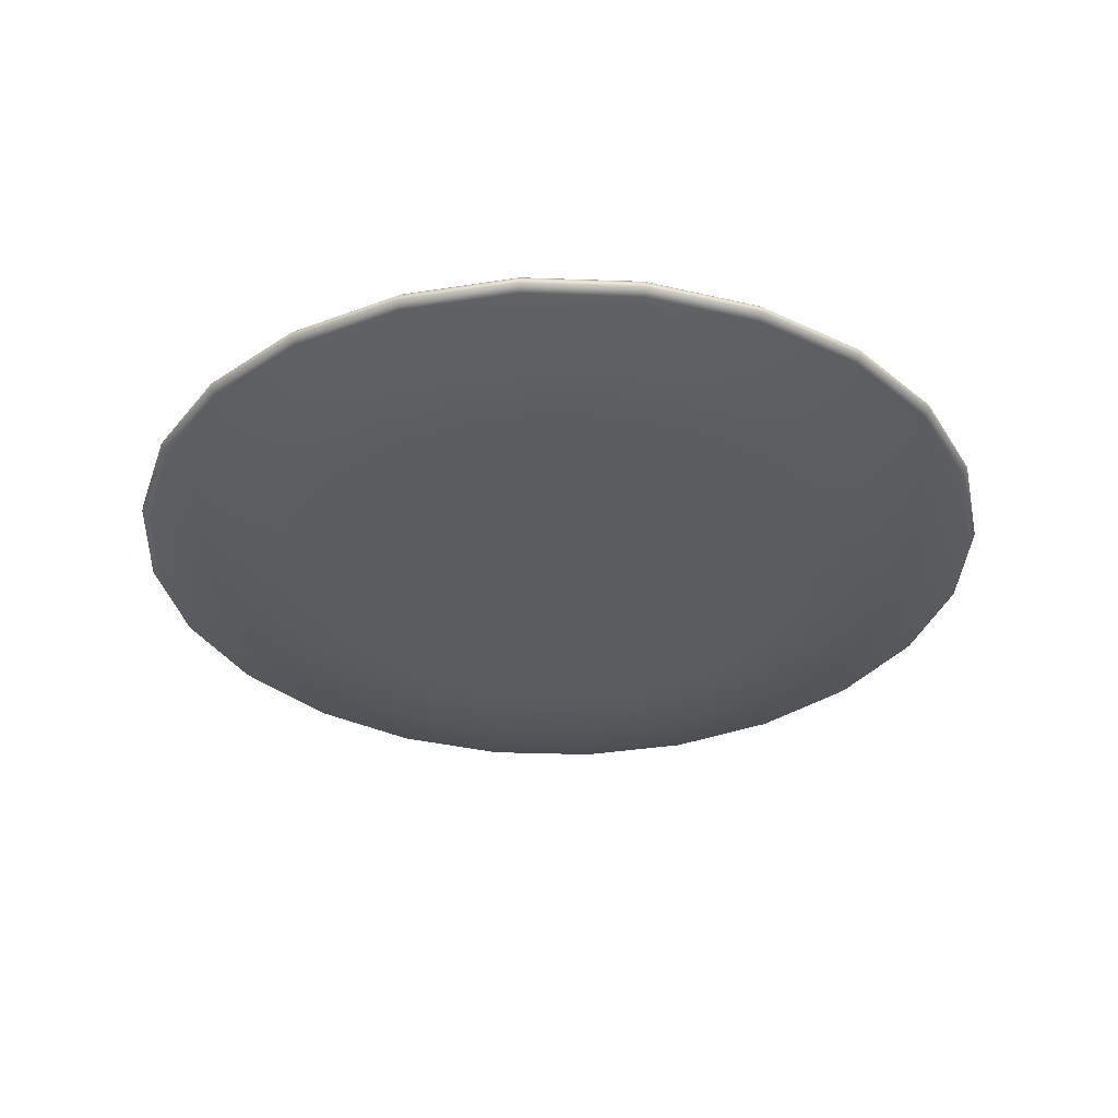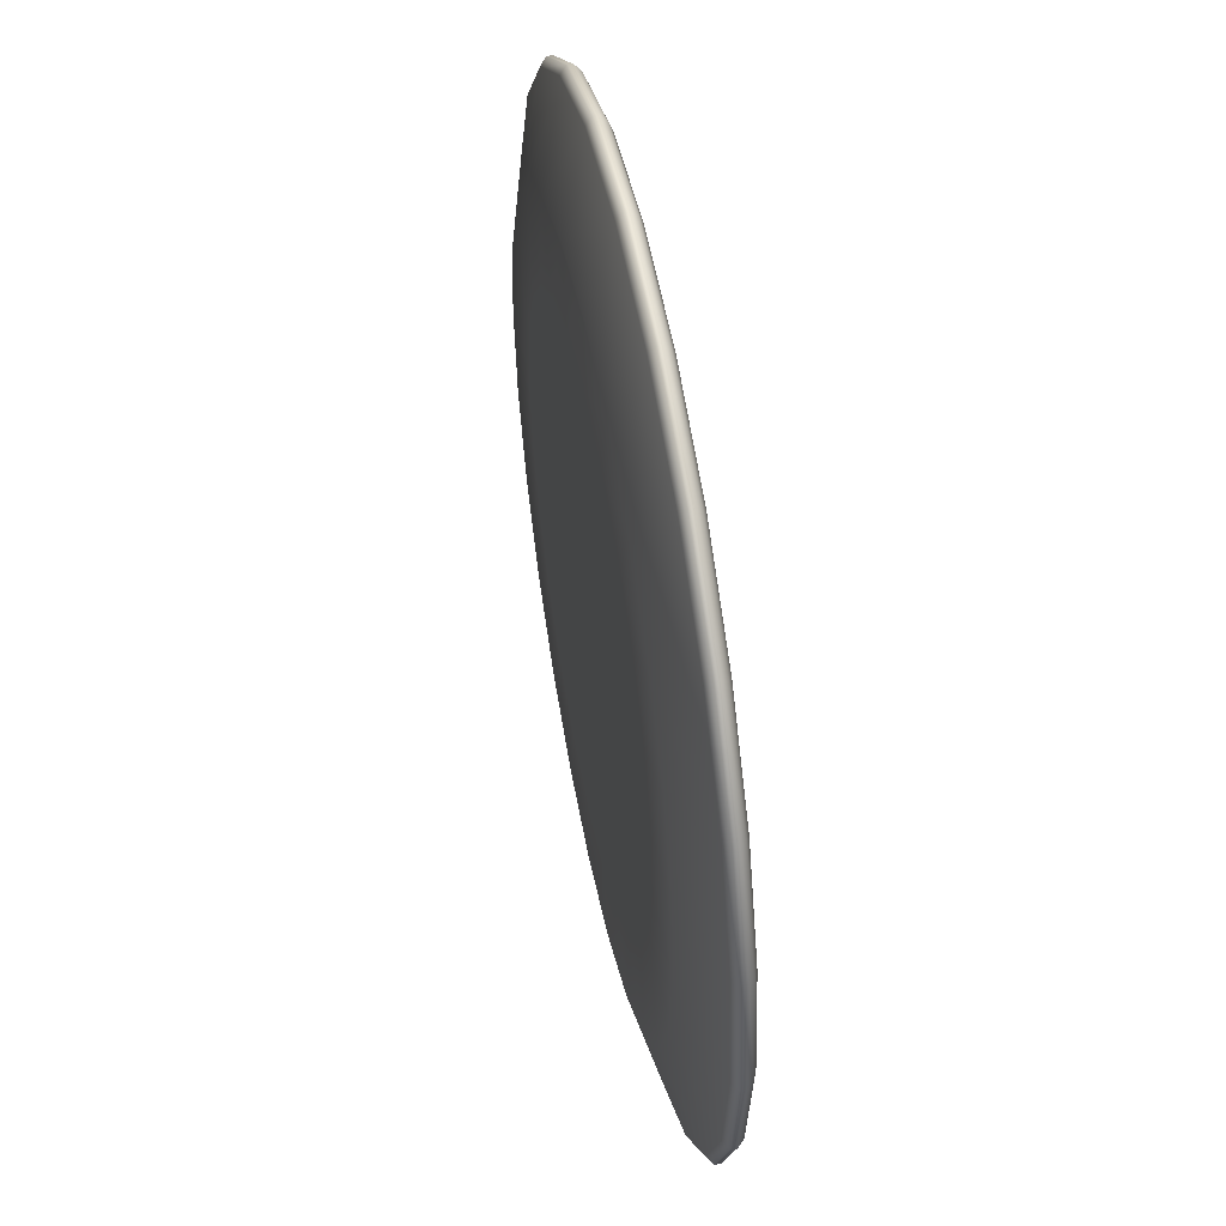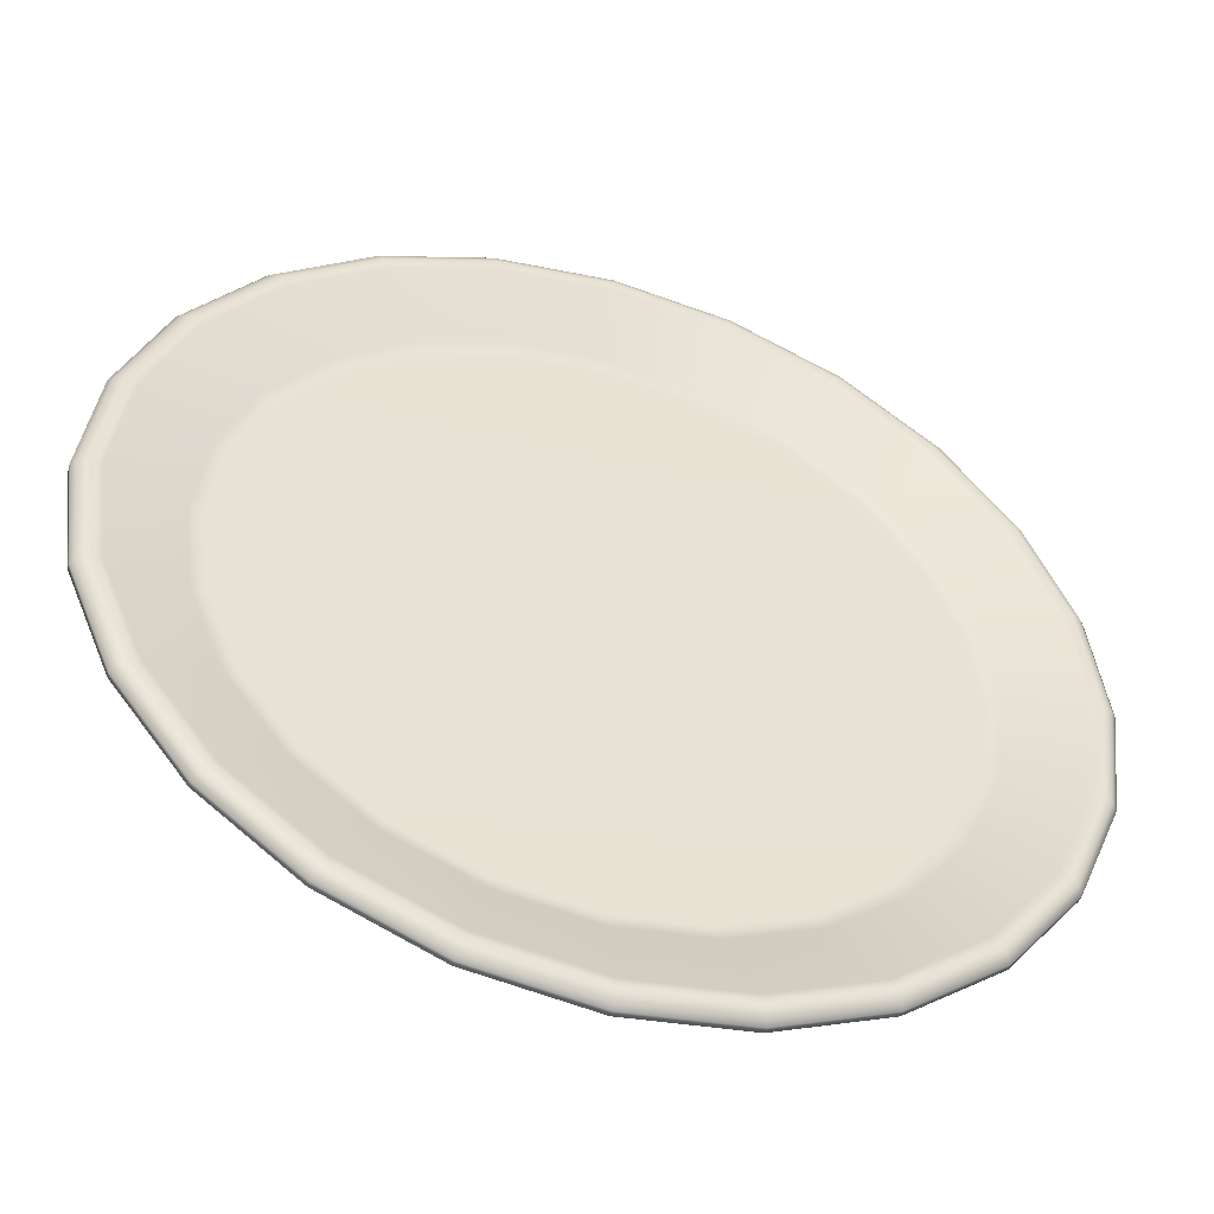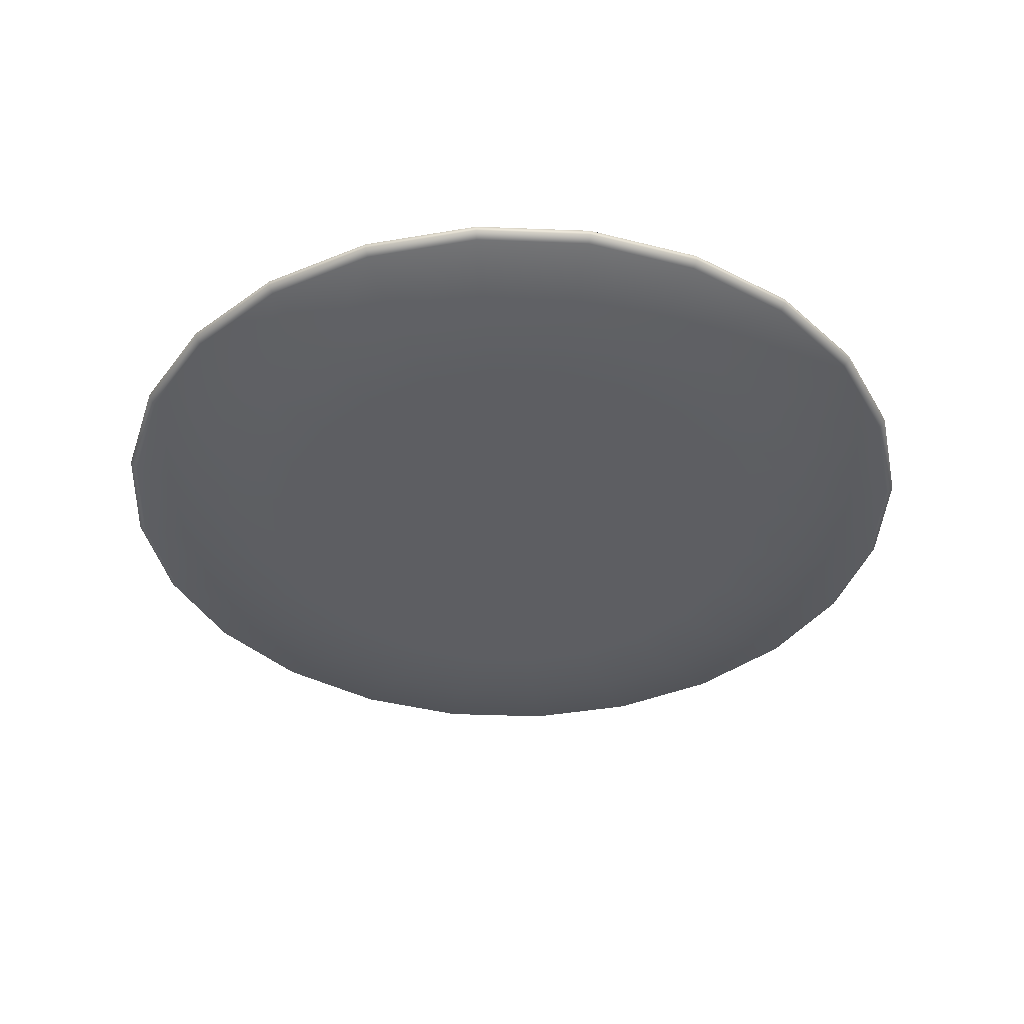
<metadata>
{"format":"obj","ext":"obj","renderer":"f3d","projection":"perspective","resolution":1024,"background":"white","views":[{"elev":-33.9,"azim":64.7,"up":"+Z"},{"elev":51.7,"azim":-100.9,"up":"+Y"},{"elev":-49.1,"azim":-17.8,"up":"+Y"},{"elev":-39.1,"azim":-85.3,"up":"+Z"}]}
</metadata>
<code>
o MeshPlate_26_0_GeomSubset_0
v 0.1186 0.03179 -0.08253
v 0.1064 0.06141 -0.08253
v 0.08685 0.08685 -0.08253
v 0.06141 0.1064 -0.08253
v 0.03179 0.1186 -0.08253
v 0 0.1228 -0.08253
v -0.03179 0.1186 -0.08253
v -0.06141 0.1064 -0.08253
v -0.08685 0.08685 -0.08253
v -0.1064 0.06141 -0.08253
v -0.1186 0.03179 -0.08253
v -0.1228 0 -0.08253
v -0.1186 -0.03179 -0.08253
v -0.1064 -0.06141 -0.08253
v -0.08685 -0.08685 -0.08253
v -0.06141 -0.1064 -0.08253
v -0.03179 -0.1186 -0.08253
v 0 -0.1228 -0.08253
v 0.03179 -0.1186 -0.08253
v 0.06141 -0.1064 -0.08253
v 0.08685 -0.08685 -0.08253
v 0.1064 -0.06141 -0.08253
v 0.1186 -0.03179 -0.08253
v 0.1228 0 -0.08253
v 0.1191 0.03191 -0.07771
v 0.1068 0.06164 -0.07771
v 0.08717 0.08717 -0.07771
v 0.06164 0.1068 -0.07771
v 0.03191 0.1191 -0.07771
v 0 0.1233 -0.07771
v -0.03191 0.1191 -0.07771
v -0.06164 0.1068 -0.07771
v -0.08717 0.08717 -0.07771
v -0.1068 0.06164 -0.07771
v -0.1191 0.03191 -0.07771
v -0.1233 0 -0.07771
v -0.1191 -0.03191 -0.07771
v -0.1068 -0.06164 -0.07771
v -0.08717 -0.08717 -0.07771
v -0.06164 -0.1068 -0.07771
v -0.03191 -0.1191 -0.07771
v 0 -0.1233 -0.07771
v 0.03191 -0.1191 -0.07771
v 0.06164 -0.1068 -0.07771
v 0.08717 -0.08717 -0.07771
v 0.1068 -0.06164 -0.07771
v 0.1191 -0.03191 -0.07771
v 0.1233 0 -0.07771
v 0 0 -0.08903
v 0 0 -0.0857
v 0 -0.1249 -0.07932
v -0.03232 -0.1206 -0.07932
v -0.06244 -0.1081 -0.07932
v -0.0883 -0.0883 -0.07932
v -0.1081 -0.06244 -0.07932
v -0.1206 -0.03232 -0.07932
v -0.1249 0 -0.07932
v -0.1206 0.03232 -0.07932
v -0.1081 0.06244 -0.07932
v -0.0883 0.0883 -0.07932
v -0.06244 0.1081 -0.07932
v -0.03232 0.1206 -0.07932
v 0 0.1249 -0.07932
v 0.03232 0.1206 -0.07932
v 0.06244 0.1081 -0.07932
v 0.0883 0.0883 -0.07932
v 0.1081 0.06244 -0.07932
v 0.1206 0.03232 -0.07932
v 0.1249 0 -0.07932
v 0.1206 -0.03232 -0.07932
v 0.1081 -0.06244 -0.07932
v 0.0883 -0.0883 -0.07932
v 0.06244 -0.1081 -0.07932
v 0.03232 -0.1206 -0.07932
v 0 -0.1249 -0.08092
v -0.03232 -0.1206 -0.08092
v -0.06244 -0.1081 -0.08092
v -0.0883 -0.0883 -0.08092
v -0.1081 -0.06244 -0.08092
v -0.1206 -0.03232 -0.08092
v -0.1249 0 -0.08092
v -0.1206 0.03232 -0.08092
v -0.1081 0.06244 -0.08092
v -0.0883 0.0883 -0.08092
v -0.06244 0.1081 -0.08092
v -0.03232 0.1206 -0.08092
v 0 0.1249 -0.08092
v 0.03232 0.1206 -0.08092
v 0.06244 0.1081 -0.08092
v 0.0883 0.0883 -0.08092
v 0.1081 0.06244 -0.08092
v 0.1206 0.03232 -0.08092
v 0.1249 0 -0.08092
v 0.1206 -0.03232 -0.08092
v 0.1081 -0.06244 -0.08092
v 0.0883 -0.0883 -0.08092
v 0.06244 -0.1081 -0.08092
v 0.03232 -0.1206 -0.08092
v 0.07255 0.01944 -0.08903
v 0.06505 0.03755 -0.08903
v 0.05311 0.05311 -0.08903
v 0.03755 0.06505 -0.08903
v 0.01944 0.07255 -0.08903
v 0 0.07511 -0.08903
v -0.01944 0.07255 -0.08903
v -0.03755 0.06505 -0.08903
v -0.05311 0.05311 -0.08903
v -0.06505 0.03755 -0.08903
v -0.07255 0.01944 -0.08903
v -0.07511 0 -0.08903
v -0.07255 -0.01944 -0.08903
v -0.06505 -0.03755 -0.08903
v -0.05311 -0.05311 -0.08903
v -0.03755 -0.06505 -0.08903
v -0.01944 -0.07255 -0.08903
v 0 -0.07511 -0.08903
v 0.01944 -0.07255 -0.08903
v 0.03755 -0.06505 -0.08903
v 0.05311 -0.05311 -0.08903
v 0.06505 -0.03755 -0.08903
v 0.07255 -0.01944 -0.08903
v 0.07511 0 -0.08903
v 0.09447 -0.02531 -0.08903
v 0.0847 -0.0489 -0.08903
v 0.06916 -0.06916 -0.08903
v 0.0489 -0.0847 -0.08903
v 0.02531 -0.09447 -0.08903
v 0 -0.0978 -0.08903
v -0.02531 -0.09447 -0.08903
v -0.0489 -0.0847 -0.08903
v -0.06916 -0.06916 -0.08903
v -0.0847 -0.0489 -0.08903
v -0.09447 -0.02531 -0.08903
v -0.0978 0 -0.08903
v -0.09447 0.02531 -0.08903
v -0.0847 0.0489 -0.08903
v -0.06916 0.06916 -0.08903
v -0.0489 0.0847 -0.08903
v -0.02531 0.09447 -0.08903
v 0 0.0978 -0.08903
v 0.02531 0.09447 -0.08903
v 0.0489 0.0847 -0.08903
v 0.06916 0.06916 -0.08903
v 0.0847 0.0489 -0.08903
v 0.09447 0.02531 -0.08903
v 0.0978 0 -0.08903
v 0.0942 0.02524 -0.08435
v 0.09002 0.02412 -0.0857
v 0.09752 0 -0.08435
v 0.0932 0 -0.0857
v 0.114 0.03055 -0.07717
v 0.1167 0.03127 -0.07672
v 0.118 0 -0.07717
v 0.1208 0 -0.07672
v 0.1022 0.05901 -0.07717
v 0.1046 0.06041 -0.07672
v 0.08446 0.04876 -0.08435
v 0.08071 0.0466 -0.0857
v 0.08345 0.08345 -0.07717
v 0.08544 0.08544 -0.07672
v 0.06896 0.06896 -0.08435
v 0.0659 0.0659 -0.0857
v 0.05901 0.1022 -0.07717
v 0.06041 0.1046 -0.07672
v 0.04876 0.08446 -0.08435
v 0.0466 0.08071 -0.0857
v 0.03055 0.114 -0.07717
v 0.03127 0.1167 -0.07672
v 0.02524 0.0942 -0.08435
v 0.02412 0.09002 -0.0857
v 0 0.118 -0.07717
v 0 0.1208 -0.07672
v 0 0.09752 -0.08435
v 0 0.0932 -0.0857
v -0.03055 0.114 -0.07717
v -0.03127 0.1167 -0.07672
v -0.02524 0.0942 -0.08435
v -0.02412 0.09002 -0.0857
v -0.05901 0.1022 -0.07717
v -0.06041 0.1046 -0.07672
v -0.04876 0.08446 -0.08435
v -0.0466 0.08071 -0.0857
v -0.08345 0.08345 -0.07717
v -0.08544 0.08544 -0.07672
v -0.06896 0.06896 -0.08435
v -0.0659 0.0659 -0.0857
v -0.1022 0.05901 -0.07717
v -0.1046 0.06041 -0.07672
v -0.08446 0.04876 -0.08435
v -0.08071 0.0466 -0.0857
v -0.114 0.03055 -0.07717
v -0.1167 0.03127 -0.07672
v -0.0942 0.02524 -0.08435
v -0.09003 0.02412 -0.0857
v -0.118 0 -0.07717
v -0.1208 0 -0.07672
v -0.09752 0 -0.08435
v -0.0932 0 -0.0857
v -0.114 -0.03055 -0.07717
v -0.1167 -0.03127 -0.07672
v -0.0942 -0.02524 -0.08435
v -0.09003 -0.02412 -0.0857
v -0.1022 -0.05901 -0.07717
v -0.1046 -0.06041 -0.07672
v -0.08446 -0.04876 -0.08435
v -0.08071 -0.0466 -0.0857
v -0.08345 -0.08345 -0.07717
v -0.08544 -0.08544 -0.07672
v -0.06896 -0.06896 -0.08435
v -0.0659 -0.0659 -0.0857
v -0.05901 -0.1022 -0.07717
v -0.06041 -0.1046 -0.07672
v -0.04876 -0.08446 -0.08435
v -0.0466 -0.08071 -0.0857
v -0.03055 -0.114 -0.07717
v -0.03127 -0.1167 -0.07672
v -0.02524 -0.0942 -0.08435
v -0.02412 -0.09002 -0.0857
v 0 -0.118 -0.07717
v 0 -0.1208 -0.07672
v 0 -0.09752 -0.08435
v 0 -0.0932 -0.0857
v 0.03055 -0.114 -0.07717
v 0.03127 -0.1167 -0.07672
v 0.02524 -0.0942 -0.08435
v 0.02412 -0.09002 -0.0857
v 0.05901 -0.1022 -0.07717
v 0.06041 -0.1046 -0.07672
v 0.04876 -0.08446 -0.08435
v 0.0466 -0.08071 -0.0857
v 0.08345 -0.08345 -0.07717
v 0.08544 -0.08544 -0.07672
v 0.06896 -0.06896 -0.08435
v 0.0659 -0.0659 -0.0857
v 0.1022 -0.05901 -0.07717
v 0.1046 -0.06041 -0.07672
v 0.08446 -0.04876 -0.08435
v 0.08071 -0.0466 -0.0857
v 0.114 -0.03055 -0.07717
v 0.1167 -0.03127 -0.07672
v 0.0942 -0.02524 -0.08435
v 0.09002 -0.02412 -0.0857
v 0.1192 0.03193 -0.07755
v 0.1069 0.06169 -0.07755
v 0.08725 0.08725 -0.07755
v 0.06169 0.1069 -0.07755
v 0.03193 0.1192 -0.07755
v 0 0.1234 -0.07755
v -0.03193 0.1192 -0.07755
v -0.06169 0.1069 -0.07755
v -0.08725 0.08725 -0.07755
v -0.1069 0.06169 -0.07755
v -0.1192 0.03193 -0.07755
v -0.1234 0 -0.07755
v -0.1192 -0.03193 -0.07755
v -0.1069 -0.06169 -0.07755
v -0.08725 -0.08725 -0.07755
v -0.06169 -0.1069 -0.07755
v -0.03193 -0.1192 -0.07755
v 0 -0.1234 -0.07755
v 0.03193 -0.1192 -0.07755
v 0.06169 -0.1069 -0.07755
v 0.08725 -0.08725 -0.07755
v 0.1069 -0.06169 -0.07755
v 0.1192 -0.03193 -0.07755
v 0.1234 0 -0.07755
v 0 0 -0.08551
v 0 -0.125 -0.07919
v -0.03235 -0.1207 -0.07919
v -0.0625 -0.1083 -0.07919
v -0.08839 -0.08839 -0.07919
v -0.1083 -0.0625 -0.07919
v -0.1207 -0.03235 -0.07919
v -0.125 0 -0.07919
v -0.1207 0.03235 -0.07919
v -0.1083 0.0625 -0.07919
v -0.08839 0.08839 -0.07919
v -0.0625 0.1083 -0.07919
v -0.03235 0.1207 -0.07919
v 0 0.125 -0.07919
v 0.03235 0.1207 -0.07919
v 0.0625 0.1083 -0.07919
v 0.08839 0.08839 -0.07919
v 0.1083 0.0625 -0.07919
v 0.1207 0.03235 -0.07919
v 0.125 0 -0.07919
v 0.1207 -0.03235 -0.07919
v 0.1083 -0.0625 -0.07919
v 0.08839 -0.08839 -0.07919
v 0.0625 -0.1083 -0.07919
v 0.03235 -0.1207 -0.07919
v 0.09414 0.02523 -0.08417
v 0.09 0.02411 -0.08551
v 0.09746 0 -0.08417
v 0.09317 0 -0.08551
v 0.114 0.03053 -0.07699
v 0.1167 0.03128 -0.07653
v 0.118 0 -0.07699
v 0.1208 0 -0.07653
v 0.1022 0.05899 -0.07699
v 0.1047 0.06042 -0.07653
v 0.08441 0.04873 -0.08417
v 0.08069 0.04659 -0.08551
v 0.08342 0.08342 -0.07699
v 0.08545 0.08545 -0.07653
v 0.06892 0.06892 -0.08417
v 0.06588 0.06588 -0.08551
v 0.05899 0.1022 -0.07699
v 0.06043 0.1047 -0.07653
v 0.04873 0.0844 -0.08417
v 0.04659 0.08069 -0.08551
v 0.03053 0.114 -0.07699
v 0.03128 0.1167 -0.07653
v 0.02523 0.09414 -0.08417
v 0.02411 0.09 -0.08551
v 0 0.118 -0.07699
v 0 0.1208 -0.07653
v 0 0.09746 -0.08417
v 0 0.09317 -0.08551
v -0.03053 0.114 -0.07699
v -0.03128 0.1167 -0.07653
v -0.02523 0.09414 -0.08417
v -0.02411 0.09 -0.08551
v -0.05899 0.1022 -0.07699
v -0.06043 0.1047 -0.07653
v -0.04873 0.0844 -0.08417
v -0.04659 0.08069 -0.08551
v -0.08342 0.08342 -0.07699
v -0.08546 0.08545 -0.07653
v -0.06892 0.06892 -0.08417
v -0.06588 0.06588 -0.08551
v -0.1022 0.05899 -0.07699
v -0.1047 0.06042 -0.07653
v -0.08441 0.04873 -0.08417
v -0.08069 0.04659 -0.08551
v -0.114 0.03053 -0.07699
v -0.1167 0.03128 -0.07653
v -0.09414 0.02523 -0.08417
v -0.09 0.02411 -0.08551
v -0.118 0 -0.07699
v -0.1208 0 -0.07653
v -0.09746 0 -0.08417
v -0.09317 0 -0.08551
v -0.114 -0.03053 -0.07699
v -0.1167 -0.03128 -0.07653
v -0.09414 -0.02523 -0.08417
v -0.09 -0.02411 -0.08551
v -0.1022 -0.05899 -0.07699
v -0.1047 -0.06042 -0.07653
v -0.08441 -0.04873 -0.08417
v -0.08069 -0.04659 -0.08551
v -0.08342 -0.08342 -0.07699
v -0.08546 -0.08545 -0.07653
v -0.06892 -0.06892 -0.08417
v -0.06588 -0.06588 -0.08551
v -0.05899 -0.1022 -0.07699
v -0.06043 -0.1047 -0.07653
v -0.04873 -0.0844 -0.08417
v -0.04659 -0.08069 -0.08551
v -0.03053 -0.114 -0.07699
v -0.03128 -0.1167 -0.07653
v -0.02523 -0.09414 -0.08417
v -0.02411 -0.09 -0.08551
v 0 -0.118 -0.07699
v 0 -0.1208 -0.07653
v 0 -0.09746 -0.08417
v 0 -0.09317 -0.08551
v 0.03053 -0.114 -0.07699
v 0.03128 -0.1167 -0.07653
v 0.02523 -0.09414 -0.08417
v 0.02411 -0.09 -0.08551
v 0.05899 -0.1022 -0.07699
v 0.06043 -0.1047 -0.07653
v 0.04873 -0.0844 -0.08417
v 0.04659 -0.08069 -0.08551
v 0.08342 -0.08342 -0.07699
v 0.08545 -0.08545 -0.07653
v 0.06892 -0.06892 -0.08417
v 0.06588 -0.06588 -0.08551
v 0.1022 -0.05899 -0.07699
v 0.1047 -0.06042 -0.07653
v 0.08441 -0.04873 -0.08417
v 0.08069 -0.04659 -0.08551
v 0.114 -0.03053 -0.07699
v 0.1167 -0.03128 -0.07653
v 0.09414 -0.02523 -0.08417
v 0.09 -0.02411 -0.08551
f 1 2 91 92
f 2 3 90 91
f 3 4 89 90
f 4 5 88 89
f 5 6 87 88
f 6 7 86 87
f 7 8 85 86
f 8 9 84 85
f 9 10 83 84
f 10 11 82 83
f 11 12 81 82
f 12 13 80 81
f 13 14 79 80
f 14 15 78 79
f 15 16 77 78
f 16 17 76 77
f 17 18 75 76
f 18 19 98 75
f 19 20 97 98
f 20 21 96 97
f 21 22 95 96
f 22 23 94 95
f 23 24 93 94
f 24 1 92 93
f 52 51 42 41
f 53 52 41 40
f 54 53 40 39
f 55 54 39 38
f 56 55 38 37
f 57 56 37 36
f 58 57 36 35
f 59 58 35 34
f 60 59 34 33
f 61 60 33 32
f 62 61 32 31
f 63 62 31 30
f 64 63 30 29
f 65 64 29 28
f 66 65 28 27
f 67 66 27 26
f 68 67 26 25
f 69 68 25 48
f 70 69 48 47
f 71 70 47 46
f 72 71 46 45
f 73 72 45 44
f 74 73 44 43
f 51 74 43 42
f 76 75 51 52
f 77 76 52 53
f 78 77 53 54
f 79 78 54 55
f 80 79 55 56
f 81 80 56 57
f 82 81 57 58
f 83 82 58 59
f 84 83 59 60
f 85 84 60 61
f 86 85 61 62
f 87 86 62 63
f 88 87 63 64
f 89 88 64 65
f 90 89 65 66
f 91 90 66 67
f 92 91 67 68
f 93 92 68 69
f 94 93 69 70
f 95 94 70 71
f 96 95 71 72
f 97 96 72 73
f 98 97 73 74
f 75 98 74 51
f 99 100 144 145
f 122 99 145 146
f 100 101 143 144
f 101 102 142 143
f 102 103 141 142
f 103 104 140 141
f 104 105 139 140
f 105 106 138 139
f 106 107 137 138
f 107 108 136 137
f 108 109 135 136
f 109 110 134 135
f 110 111 133 134
f 111 112 132 133
f 112 113 131 132
f 113 114 130 131
f 114 115 129 130
f 115 116 128 129
f 116 117 127 128
f 117 118 126 127
f 118 119 125 126
f 119 120 124 125
f 120 121 123 124
f 121 122 146 123
f 123 146 24 23
f 124 123 23 22
f 125 124 22 21
f 126 125 21 20
f 127 126 20 19
f 128 127 19 18
f 129 128 18 17
f 130 129 17 16
f 131 130 16 15
f 132 131 15 14
f 133 132 14 13
f 134 133 13 12
f 135 134 12 11
f 136 135 11 10
f 137 136 10 9
f 138 137 9 8
f 139 138 8 7
f 140 139 7 6
f 141 140 6 5
f 142 141 5 4
f 143 142 4 3
f 144 143 3 2
f 145 144 2 1
f 146 145 1 24
f 49 100 99 122
f 101 100 49 102
f 103 102 49 104
f 105 104 49 106
f 107 106 49 108
f 109 108 49 110
f 111 110 49 112
f 113 112 49 114
f 115 114 49 116
f 117 116 49 118
f 119 118 49 120
f 121 120 49 122
f 147 148 150 149
f 148 147 157 158
f 149 150 242 241
f 151 152 156 155
f 152 151 153 154
f 154 153 239 240
f 155 156 160 159
f 158 157 161 162
f 159 160 164 163
f 162 161 165 166
f 163 164 168 167
f 166 165 169 170
f 167 168 172 171
f 170 169 173 174
f 171 172 176 175
f 174 173 177 178
f 175 176 180 179
f 178 177 181 182
f 179 180 184 183
f 182 181 185 186
f 183 184 188 187
f 186 185 189 190
f 187 188 192 191
f 190 189 193 194
f 191 192 196 195
f 194 193 197 198
f 195 196 200 199
f 198 197 201 202
f 199 200 204 203
f 202 201 205 206
f 203 204 208 207
f 206 205 209 210
f 207 208 212 211
f 210 209 213 214
f 211 212 216 215
f 214 213 217 218
f 215 216 220 219
f 218 217 221 222
f 219 220 224 223
f 222 221 225 226
f 223 224 228 227
f 226 225 229 230
f 227 228 232 231
f 230 229 233 234
f 231 232 236 235
f 234 233 237 238
f 235 236 240 239
f 238 237 241 242
f 151 147 149 153
f 147 151 155 157
f 157 155 159 161
f 161 159 163 165
f 165 163 167 169
f 169 167 171 173
f 173 171 175 177
f 177 175 179 181
f 181 179 183 185
f 185 183 187 189
f 189 187 191 193
f 193 191 195 197
f 197 195 199 201
f 201 199 203 205
f 205 203 207 209
f 209 207 211 213
f 213 211 215 217
f 217 215 219 221
f 221 219 223 225
f 225 223 227 229
f 229 227 231 233
f 233 231 235 237
f 237 235 239 241
f 241 239 153 149
f 25 26 156 152
f 26 27 160 156
f 27 28 164 160
f 28 29 168 164
f 29 30 172 168
f 30 31 176 172
f 31 32 180 176
f 32 33 184 180
f 33 34 188 184
f 34 35 192 188
f 35 36 196 192
f 36 37 200 196
f 37 38 204 200
f 38 39 208 204
f 39 40 212 208
f 40 41 216 212
f 41 42 220 216
f 42 43 224 220
f 43 44 228 224
f 44 45 232 228
f 45 46 236 232
f 46 47 240 236
f 47 48 154 240
f 48 25 152 154
f 148 158 50 150
f 50 158 162 166
f 50 166 170 174
f 50 174 178 182
f 50 182 186 190
f 50 190 194 198
f 50 198 202 206
f 50 206 210 214
f 50 214 218 222
f 50 222 226 230
f 50 230 234 238
f 50 238 242 150

</code>
